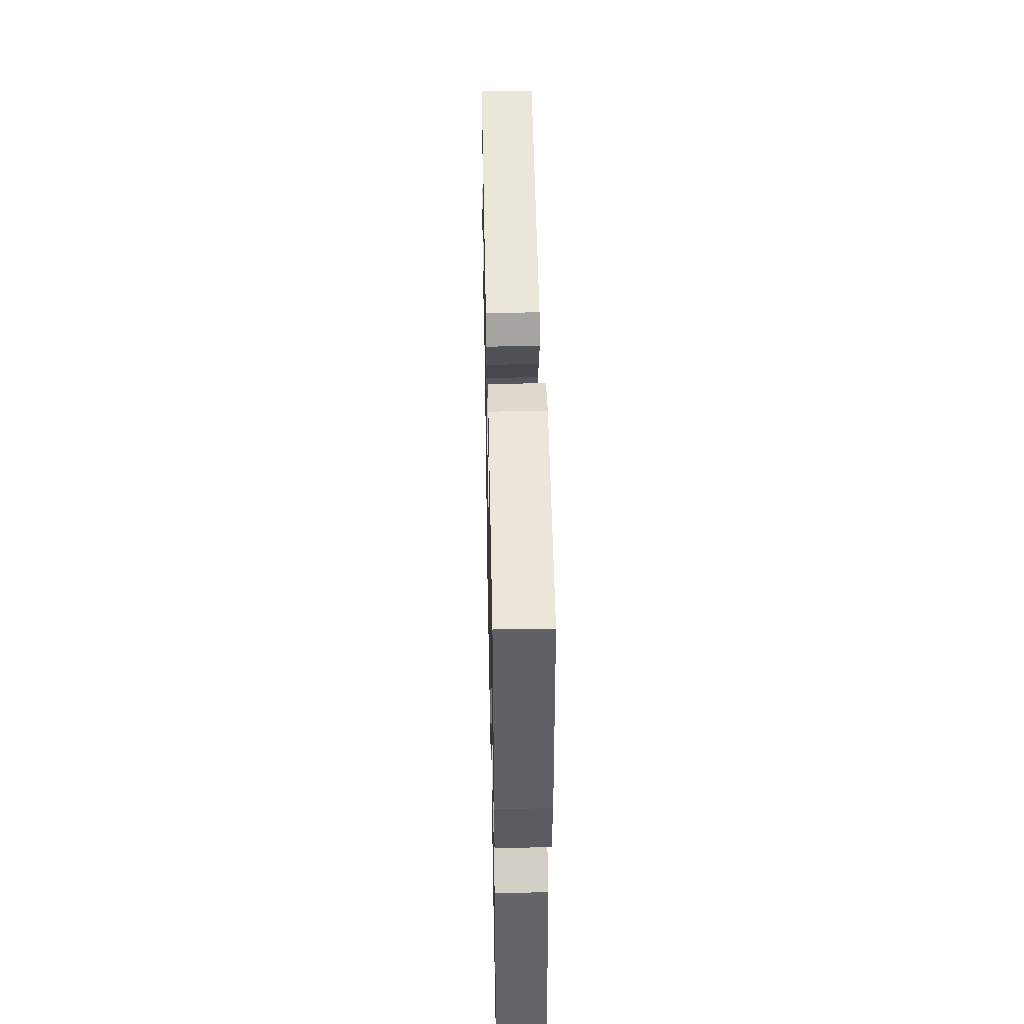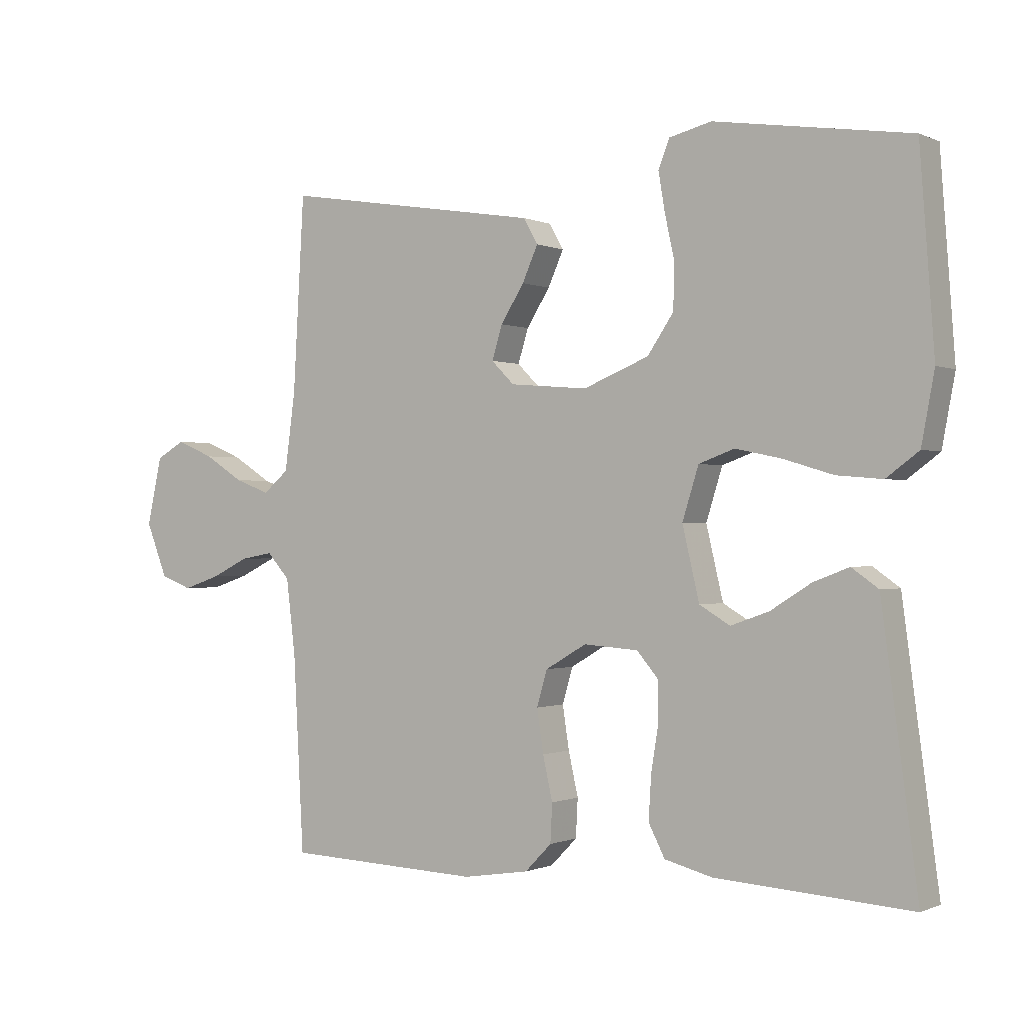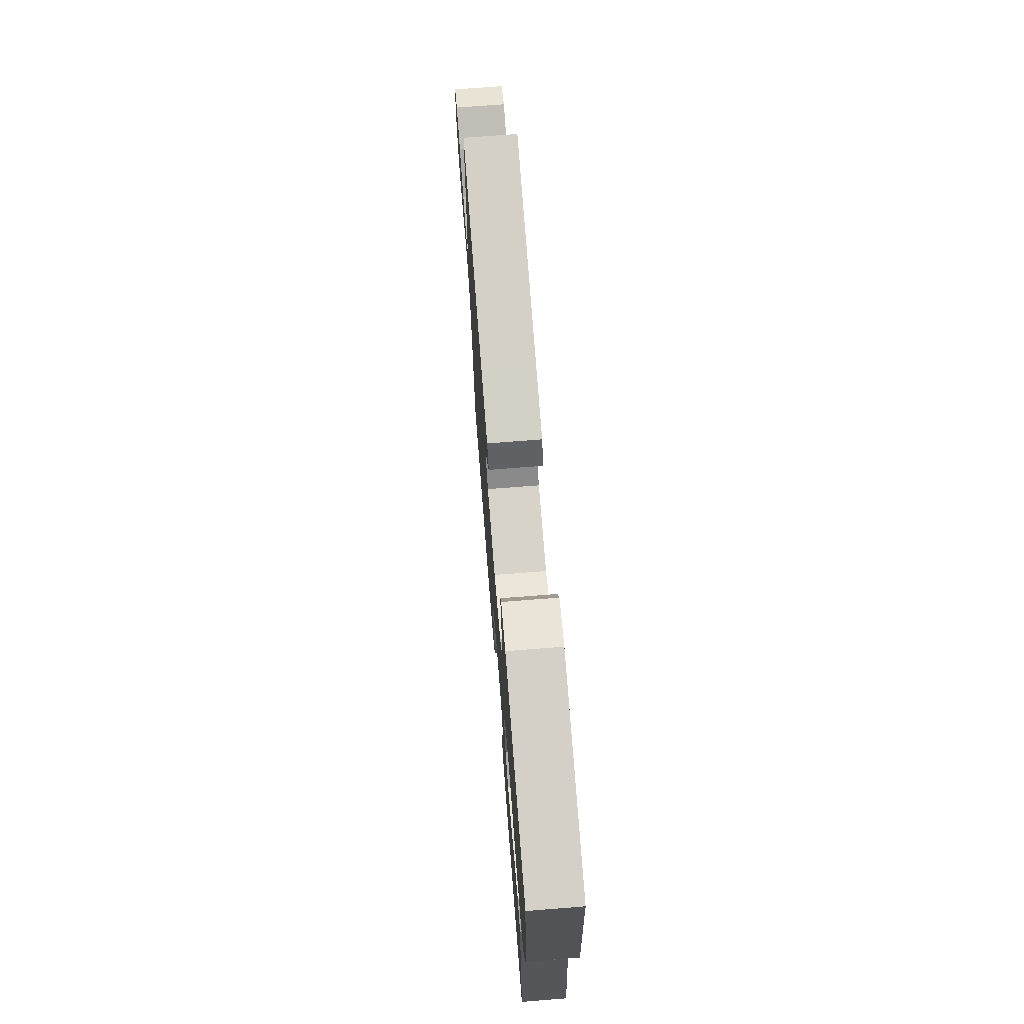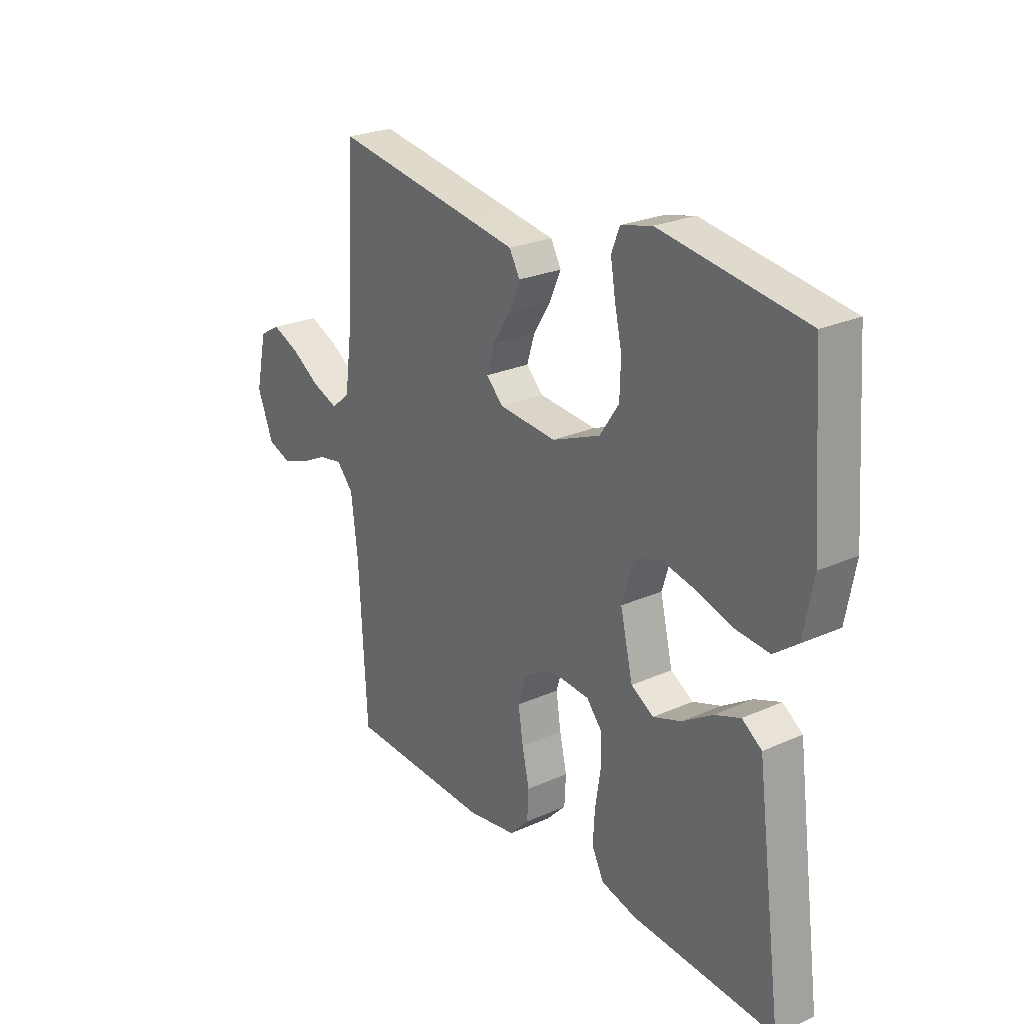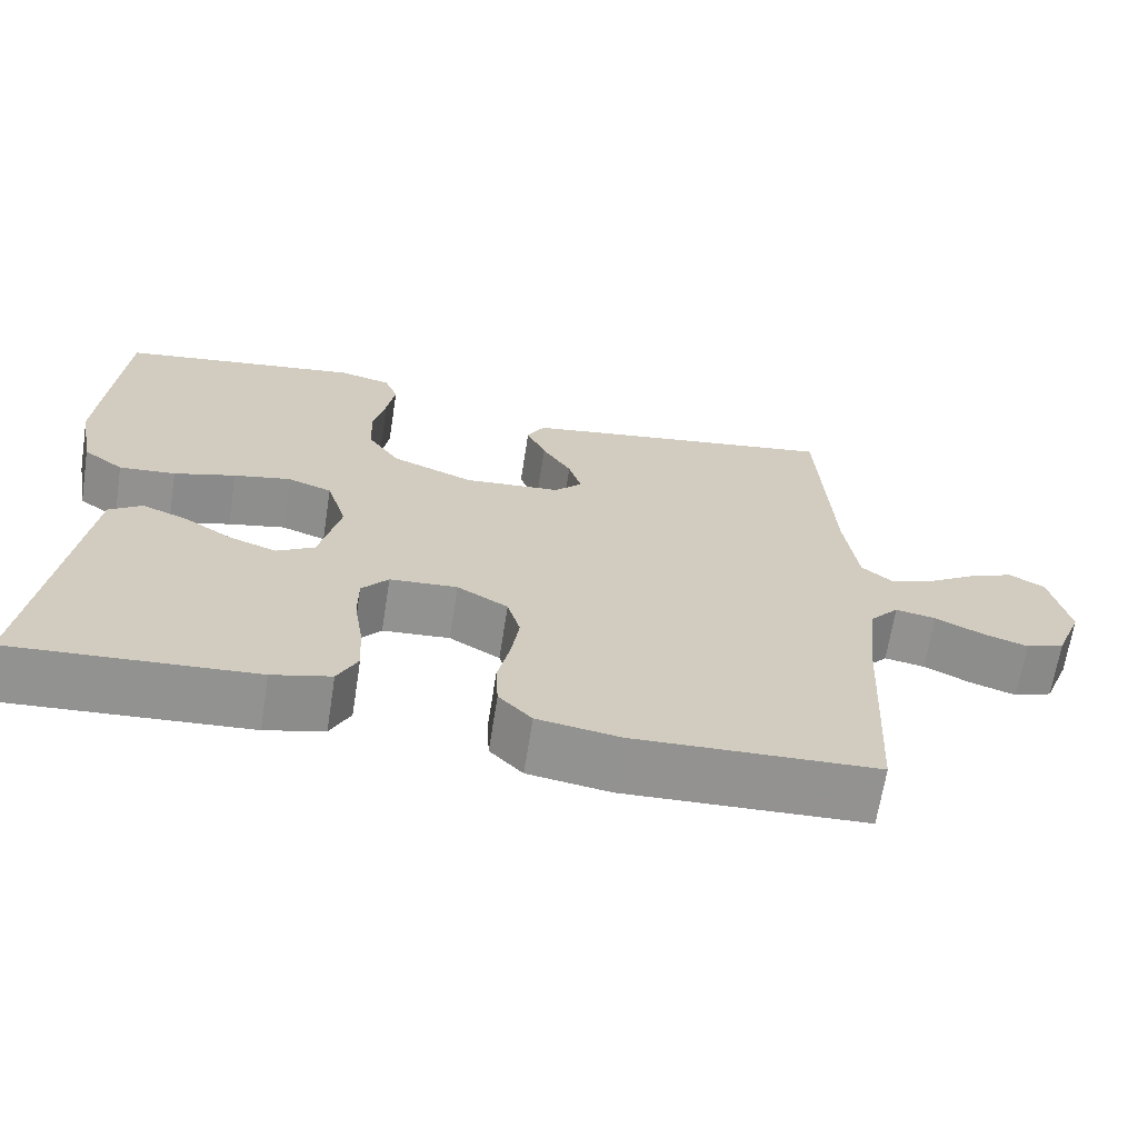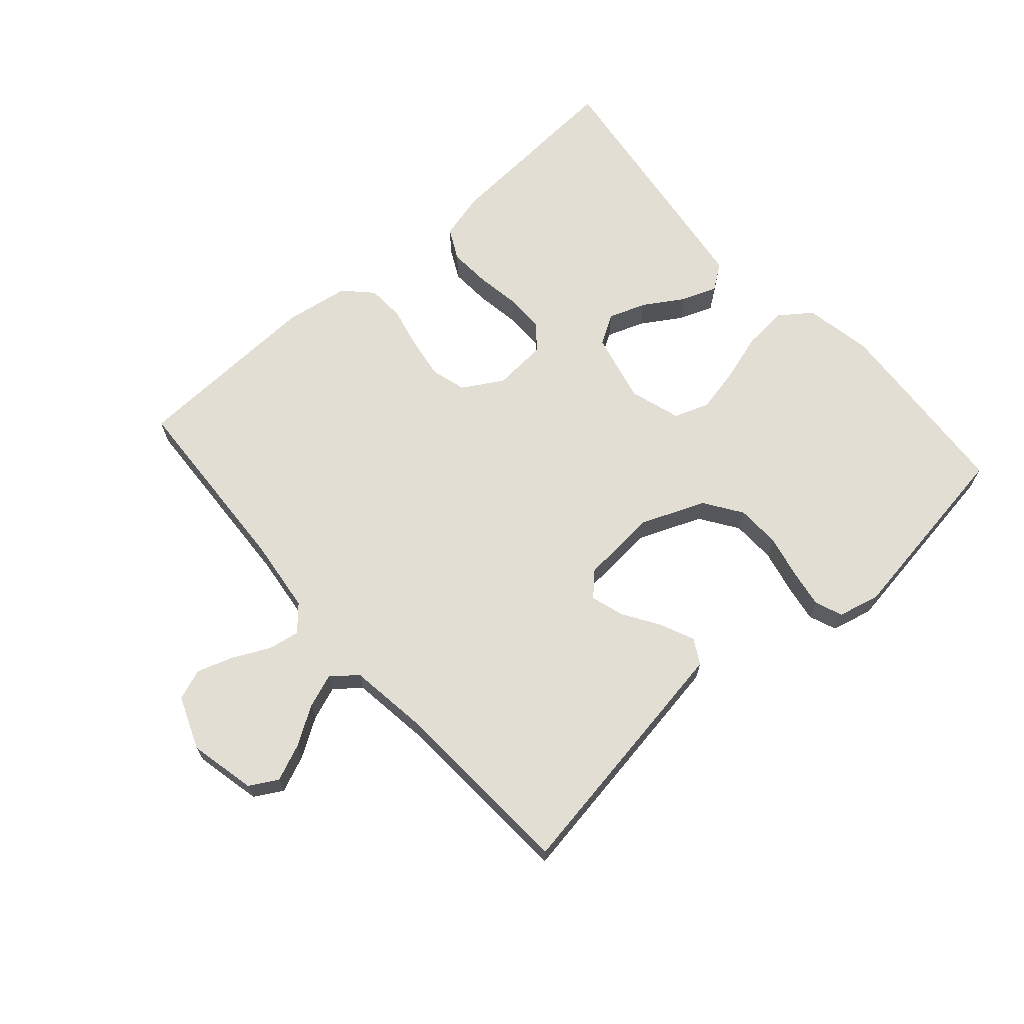
<metadata>
{"format":"obj","ext":"obj","renderer":"f3d","projection":"perspective","resolution":1024,"background":"white","views":[{"elev":46.1,"azim":88.8,"up":"+Z"},{"elev":-0.5,"azim":32.7,"up":"+Z"},{"elev":71.9,"azim":85.5,"up":"+Z"},{"elev":25.0,"azim":54.0,"up":"+Z"},{"elev":-66.5,"azim":171.1,"up":"+Z"},{"elev":67.2,"azim":-41.4,"up":"+Y"}]}
</metadata>
<code>
v 0.5 0.07 -0.5
v 0.2 0.07 -0.48
v 0.127 0.07 -0.461
v 0.102 0.07 -0.412
v 0.106 0.07 -0.346
v 0.117 0.07 -0.277
v 0.117 0.07 -0.215
v 0.084 0.07 -0.176
v 0 0.07 -0.17
v -0.063 0.07 -0.207
v -0.079 0.07 -0.262
v -0.069 0.07 -0.328
v -0.054 0.07 -0.395
v -0.057 0.07 -0.454
v -0.098 0.07 -0.496
v -0.2 0.07 -0.512
v -0.5 0.07 -0.5
v -0.516 0.07 -0.2
v -0.53 0.07 -0.084
v -0.565 0.07 -0.045
v -0.615 0.07 -0.054
v -0.672 0.07 -0.082
v -0.729 0.07 -0.101
v -0.777 0.07 -0.083
v -0.81 0.07 0
v -0.787 0.07 0.105
v -0.743 0.07 0.13
v -0.686 0.07 0.106
v -0.626 0.07 0.068
v -0.572 0.07 0.048
v -0.533 0.07 0.081
v -0.517 0.07 0.2
v -0.5 0.07 0.5
v -0.2 0.07 0.452
v -0.101 0.07 0.436
v -0.079 0.07 0.397
v -0.103 0.07 0.343
v -0.139 0.07 0.286
v -0.155 0.07 0.234
v -0.12 0.07 0.199
v 0 0.07 0.189
v 0.101 0.07 0.23
v 0.141 0.07 0.289
v 0.143 0.07 0.358
v 0.128 0.07 0.426
v 0.118 0.07 0.486
v 0.135 0.07 0.529
v 0.2 0.07 0.545
v 0.5 0.07 0.5
v 0.522 0.07 0.2
v 0.502 0.07 0.093
v 0.452 0.07 0.056
v 0.382 0.07 0.062
v 0.306 0.07 0.085
v 0.235 0.07 0.1
v 0.18 0.07 0.08
v 0.155 0.07 0
v 0.181 0.07 -0.111
v 0.228 0.07 -0.139
v 0.287 0.07 -0.118
v 0.349 0.07 -0.079
v 0.404 0.07 -0.058
v 0.445 0.07 -0.087
v 0.46 0.07 -0.2
v 0.5 0 -0.5
v 0.2 0 -0.48
v 0.127 0 -0.461
v 0.102 0 -0.412
v 0.106 0 -0.346
v 0.117 0 -0.277
v 0.117 0 -0.215
v 0.084 0 -0.176
v 0 0 -0.17
v -0.063 0 -0.207
v -0.079 0 -0.262
v -0.069 0 -0.328
v -0.054 0 -0.395
v -0.057 0 -0.454
v -0.098 0 -0.496
v -0.2 0 -0.512
v -0.5 0 -0.5
v -0.516 0 -0.2
v -0.53 0 -0.084
v -0.565 0 -0.045
v -0.615 0 -0.054
v -0.672 0 -0.082
v -0.729 0 -0.101
v -0.777 0 -0.083
v -0.81 0 0
v -0.787 0 0.105
v -0.743 0 0.13
v -0.686 0 0.106
v -0.626 0 0.068
v -0.572 0 0.048
v -0.533 0 0.081
v -0.517 0 0.2
v -0.5 0 0.5
v -0.2 0 0.452
v -0.101 0 0.436
v -0.079 0 0.397
v -0.103 0 0.343
v -0.139 0 0.286
v -0.155 0 0.234
v -0.12 0 0.199
v 0 0 0.189
v 0.101 0 0.23
v 0.141 0 0.289
v 0.143 0 0.358
v 0.128 0 0.426
v 0.118 0 0.486
v 0.135 0 0.529
v 0.2 0 0.545
v 0.5 0 0.5
v 0.522 0 0.2
v 0.502 0 0.093
v 0.452 0 0.056
v 0.382 0 0.062
v 0.306 0 0.085
v 0.235 0 0.1
v 0.18 0 0.08
v 0.155 0 0
v 0.181 0 -0.111
v 0.228 0 -0.139
v 0.287 0 -0.118
v 0.349 0 -0.079
v 0.404 0 -0.058
v 0.445 0 -0.087
v 0.46 0 -0.2
f 61 62 63 64
f 60 61 64 1
f 59 60 1 2
f 58 59 2 3
f 57 58 3 4
f 51 52 53 54
f 51 54 55
f 50 51 55
f 49 50 55
f 48 49 55 56
f 44 45 46 47
f 44 47 48 56
f 35 36 37 38
f 35 38 39
f 32 33 34 35
f 31 32 35 39
f 30 31 39 40
f 26 27 28 29
f 26 29 30
f 25 26 30
f 24 25 30
f 21 22 23 24
f 20 21 24 30
f 19 20 30 40
f 15 16 17 18
f 12 13 14 15
f 11 12 15 18
f 10 11 18 19
f 4 5 6
f 57 4 6
f 57 6 7
f 43 44 56 57
f 42 43 57 7
f 41 42 7 8
f 40 41 8 9
f 9 10 19 40
f 128 127 126 125
f 65 128 125 124
f 66 65 124 123
f 67 66 123 122
f 68 67 122 121
f 118 117 116 115
f 119 118 115
f 119 115 114
f 119 114 113
f 120 119 113 112
f 111 110 109 108
f 120 112 111 108
f 102 101 100 99
f 103 102 99
f 99 98 97 96
f 103 99 96 95
f 104 103 95 94
f 93 92 91 90
f 94 93 90
f 94 90 89
f 94 89 88
f 88 87 86 85
f 94 88 85 84
f 104 94 84 83
f 82 81 80 79
f 79 78 77 76
f 82 79 76 75
f 83 82 75 74
f 70 69 68
f 70 68 121
f 71 70 121
f 121 120 108 107
f 71 121 107 106
f 72 71 106 105
f 73 72 105 104
f 104 83 74 73
f 1 65 66 2
f 2 66 67 3
f 3 67 68 4
f 4 68 69 5
f 5 69 70 6
f 6 70 71 7
f 7 71 72 8
f 8 72 73 9
f 9 73 74 10
f 10 74 75 11
f 11 75 76 12
f 12 76 77 13
f 13 77 78 14
f 14 78 79 15
f 15 79 80 16
f 16 80 81 17
f 17 81 82 18
f 18 82 83 19
f 19 83 84 20
f 20 84 85 21
f 21 85 86 22
f 22 86 87 23
f 23 87 88 24
f 24 88 89 25
f 25 89 90 26
f 26 90 91 27
f 27 91 92 28
f 28 92 93 29
f 29 93 94 30
f 30 94 95 31
f 31 95 96 32
f 32 96 97 33
f 33 97 98 34
f 34 98 99 35
f 35 99 100 36
f 36 100 101 37
f 37 101 102 38
f 38 102 103 39
f 39 103 104 40
f 40 104 105 41
f 41 105 106 42
f 42 106 107 43
f 43 107 108 44
f 44 108 109 45
f 45 109 110 46
f 46 110 111 47
f 47 111 112 48
f 48 112 113 49
f 49 113 114 50
f 50 114 115 51
f 51 115 116 52
f 52 116 117 53
f 53 117 118 54
f 54 118 119 55
f 55 119 120 56
f 56 120 121 57
f 57 121 122 58
f 58 122 123 59
f 59 123 124 60
f 60 124 125 61
f 61 125 126 62
f 62 126 127 63
f 63 127 128 64
f 64 128 65 1

</code>
